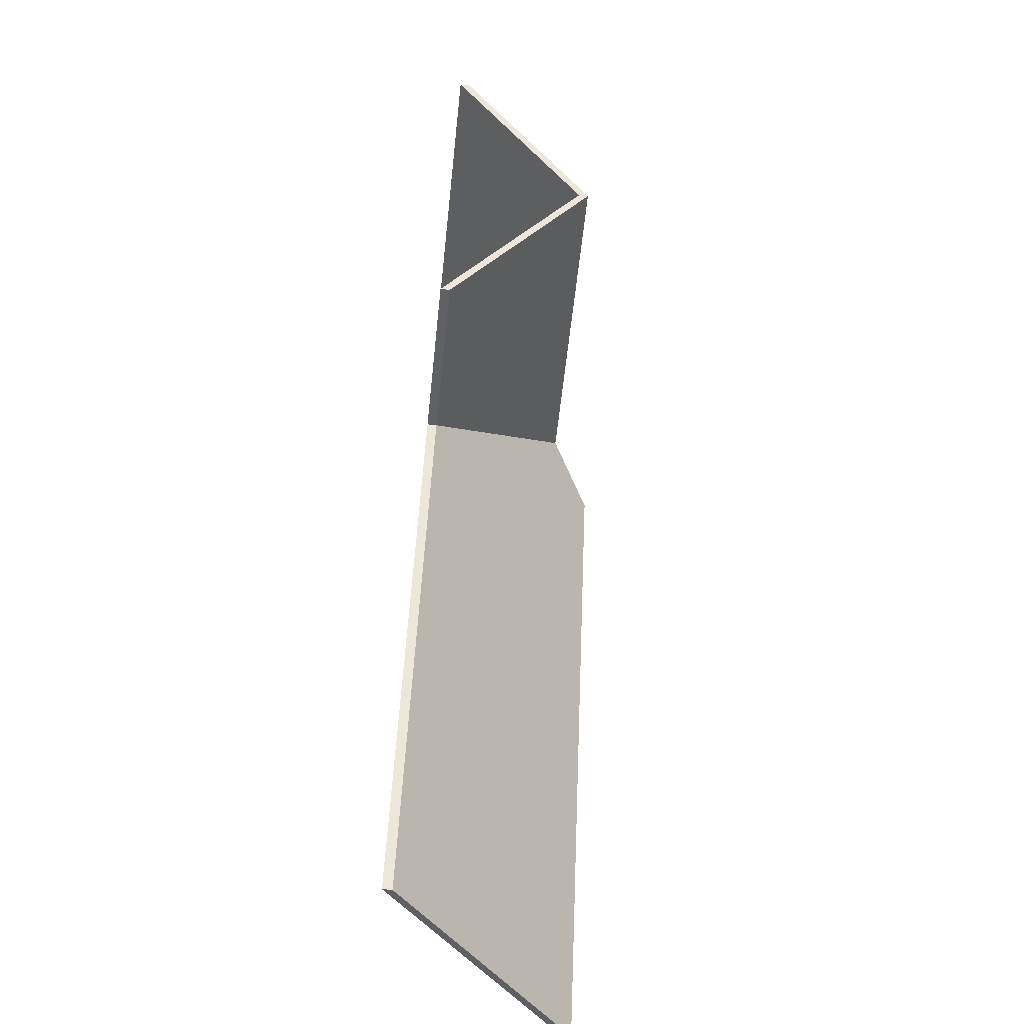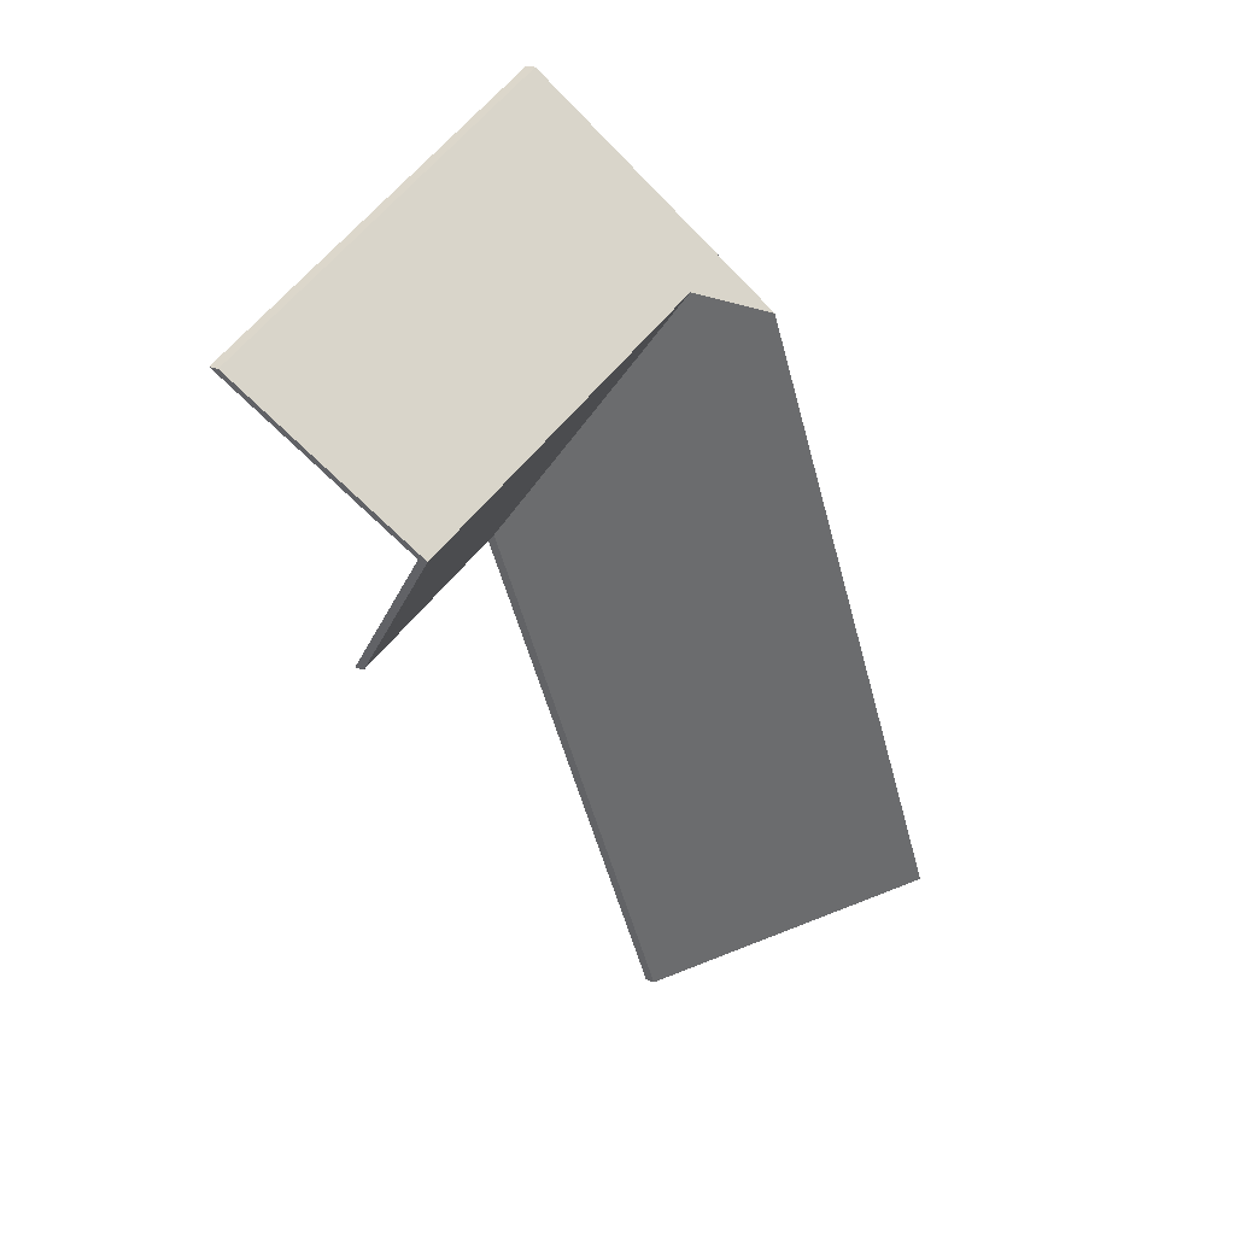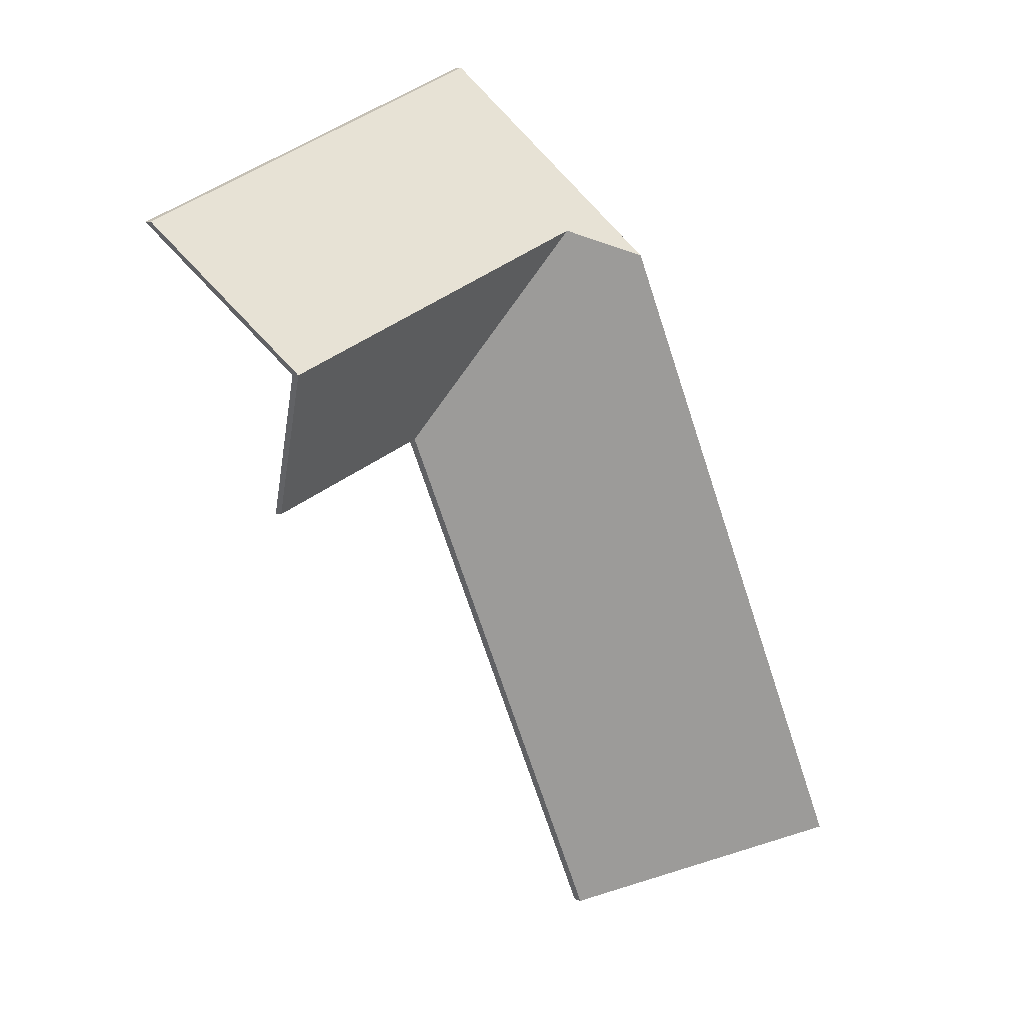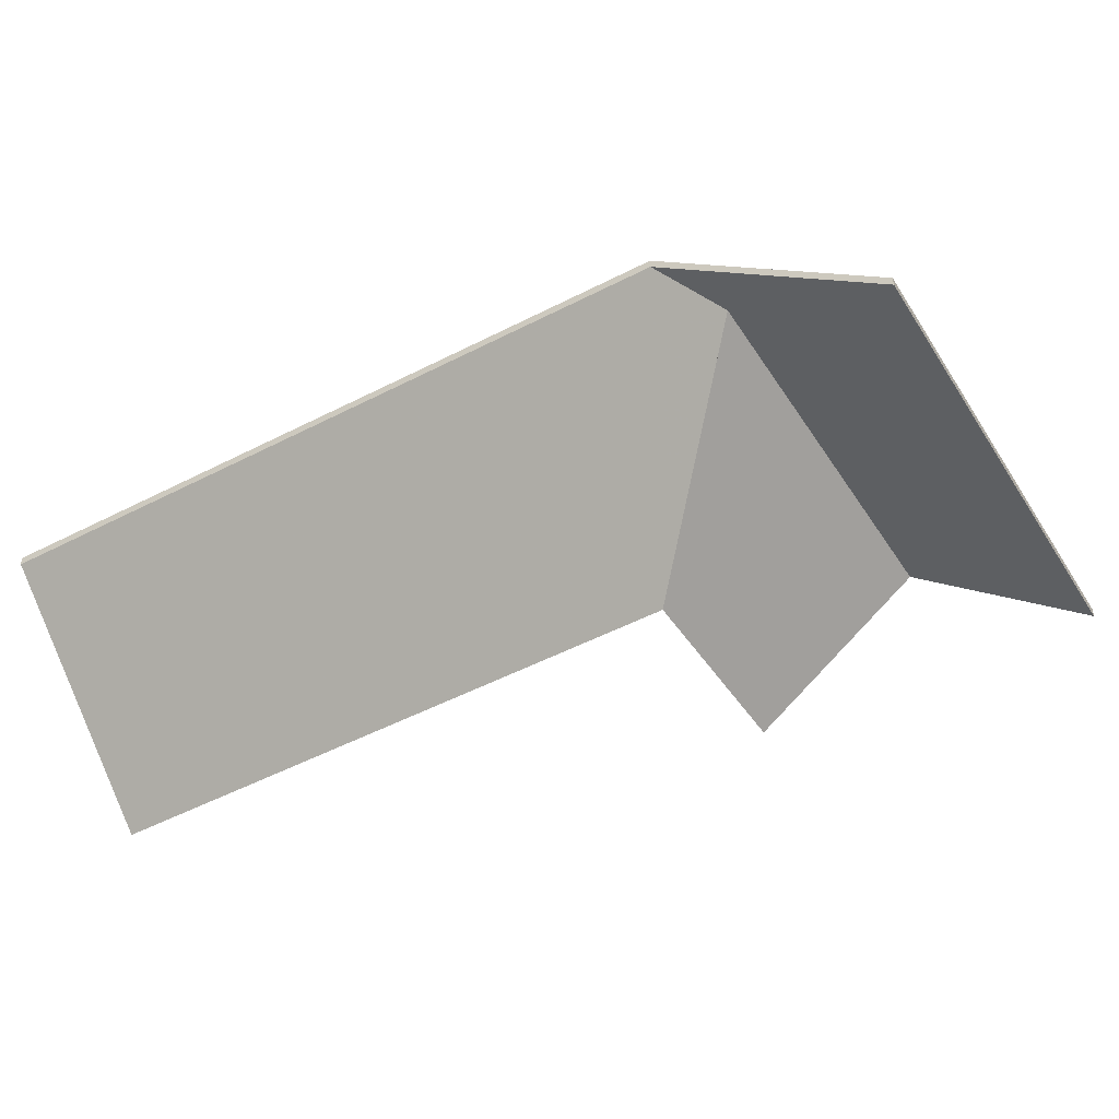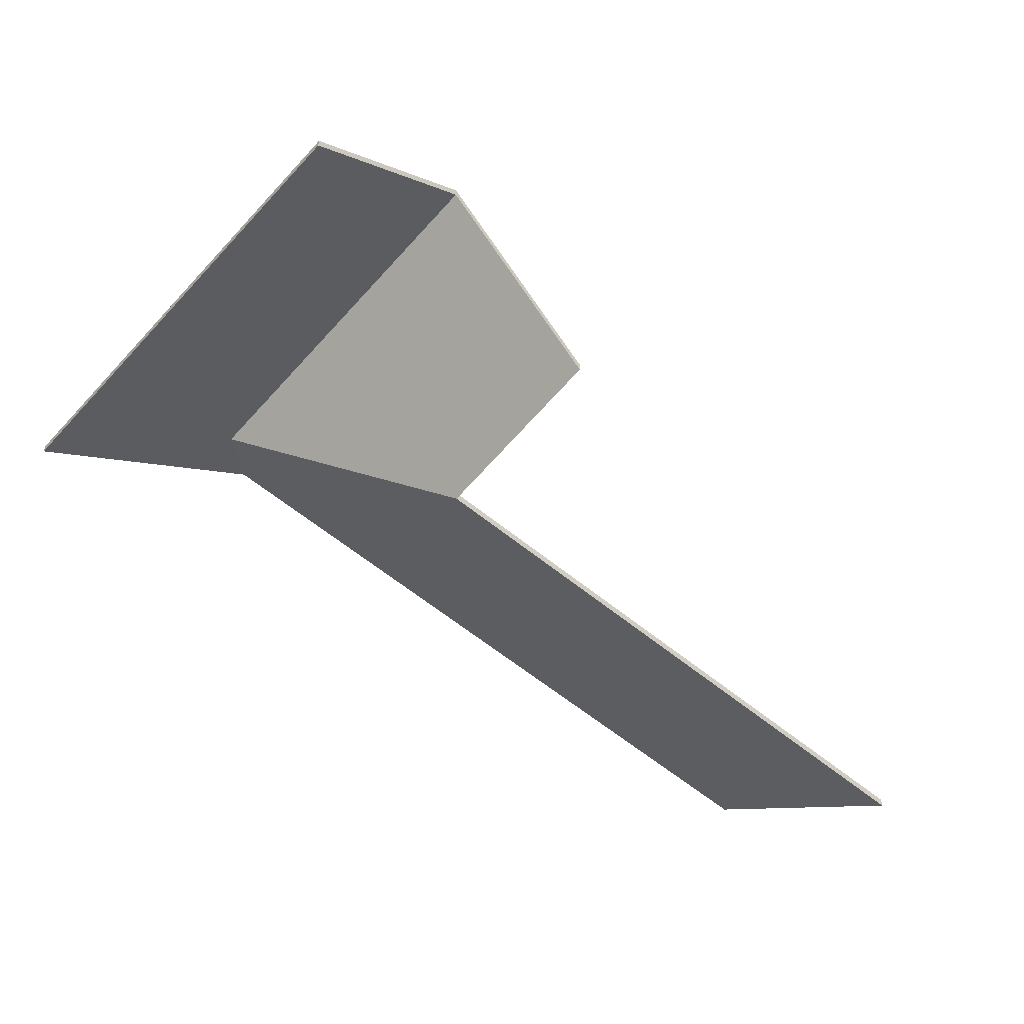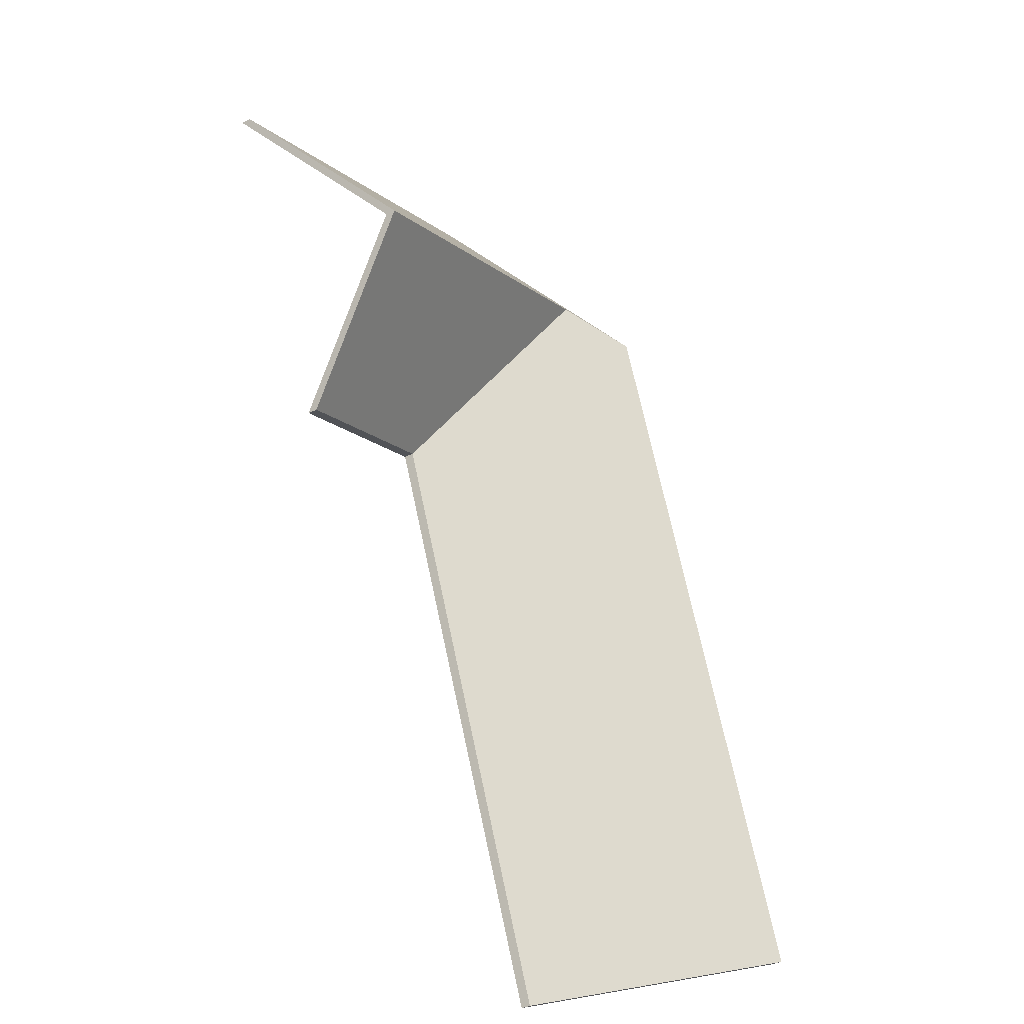
<metadata>
{"format":"obj","ext":"obj","renderer":"f3d","projection":"perspective","resolution":1024,"background":"white","views":[{"elev":-67.5,"azim":84.0,"up":"+Z"},{"elev":21.1,"azim":126.5,"up":"+Z"},{"elev":5.4,"azim":139.2,"up":"+Z"},{"elev":-48.6,"azim":-35.8,"up":"+Y"},{"elev":-56.4,"azim":72.8,"up":"+Y"},{"elev":-39.3,"azim":121.1,"up":"+Z"}]}
</metadata>
<code>
v -0.01685 -0.03141 3.955
v 0.005749 -0.06764 3.899
v 0.005749 -0.07007 3.899
v -0.01685 -0.03384 3.955
v 0.005749 -0.06764 3.899
v 0.04975 -0.06764 3.881
v 0.04975 -0.07007 3.881
v 0.005749 -0.07007 3.899
v 0.06868 -0.03281 3.918
v -0.01685 -0.03141 3.955
v -0.01685 -0.03384 3.955
v 0.06868 -0.03525 3.918
v 0.04975 -0.06764 3.881
v 0.06868 -0.03281 3.918
v 0.06868 -0.03525 3.918
v 0.04975 -0.07007 3.881
v -0.01685 -0.03141 3.955
v 0.06868 -0.03281 3.918
v 0.04975 -0.06764 3.881
v 0.005749 -0.06764 3.899
v 0.04975 -0.07007 3.881
v 0.06868 -0.03525 3.918
v -0.01685 -0.03384 3.955
v 0.005749 -0.07007 3.899
v 0.06868 -0.03281 3.918
v 0.08756 -0.06764 3.955
v 0.08756 -0.07007 3.955
v 0.06868 -0.03525 3.918
v -0.01685 -0.03141 3.955
v 0.06868 -0.03281 3.918
v 0.06868 -0.03525 3.918
v -0.01685 -0.03384 3.955
v 0.08756 -0.06764 3.955
v -0.01076 -0.06764 3.999
v -0.01076 -0.07007 3.999
v 0.08756 -0.07007 3.955
v -0.03349 -0.02083 3.948
v -0.01685 -0.03141 3.955
v -0.01685 -0.03384 3.955
v -0.03349 -0.02326 3.948
v -0.01076 -0.06764 3.999
v -0.03349 -0.02083 3.948
v -0.03349 -0.02326 3.948
v -0.01076 -0.07007 3.999
v 0.08756 -0.06764 3.955
v 0.06868 -0.03281 3.918
v -0.01076 -0.06764 3.999
v -0.01685 -0.03141 3.955
v -0.03349 -0.02083 3.948
v -0.01076 -0.07007 3.999
v -0.03349 -0.02326 3.948
v -0.01685 -0.03384 3.955
v 0.06868 -0.03525 3.918
v 0.08756 -0.07007 3.955
v -0.107 -0.02046 3.783
v -0.05556 -0.06764 3.761
v -0.05556 -0.07007 3.761
v -0.107 -0.02289 3.783
v -0.05556 -0.06764 3.761
v 0.005749 -0.06764 3.899
v 0.005749 -0.07007 3.899
v -0.05556 -0.07007 3.761
v -0.03349 -0.02083 3.948
v -0.107 -0.02046 3.783
v -0.107 -0.02289 3.783
v -0.03349 -0.02326 3.948
v -0.01685 -0.03141 3.955
v -0.03349 -0.02083 3.948
v -0.03349 -0.02326 3.948
v -0.01685 -0.03384 3.955
v 0.005749 -0.06764 3.899
v -0.01685 -0.03141 3.955
v -0.01685 -0.03384 3.955
v 0.005749 -0.07007 3.899
v -0.03349 -0.02083 3.948
v -0.01685 -0.03141 3.955
v 0.005749 -0.06764 3.899
v -0.05556 -0.06764 3.761
v -0.107 -0.02046 3.783
v 0.005749 -0.07007 3.899
v -0.01685 -0.03384 3.955
v -0.03349 -0.02326 3.948
v -0.107 -0.02289 3.783
v -0.05556 -0.07007 3.761
f 1 2 3
f 1 3 4
f 5 6 7
f 5 7 8
f 9 10 11
f 9 11 12
f 13 14 15
f 13 15 16
f 17 18 19
f 17 19 20
f 21 22 23
f 21 23 24
f 25 26 27
f 25 27 28
f 29 30 31
f 29 31 32
f 33 34 35
f 33 35 36
f 37 38 39
f 37 39 40
f 41 42 43
f 41 43 44
f 45 46 47
f 47 46 48
f 47 48 49
f 50 51 52
f 50 52 53
f 50 53 54
f 55 56 57
f 55 57 58
f 59 60 61
f 59 61 62
f 63 64 65
f 63 65 66
f 67 68 69
f 67 69 70
f 71 72 73
f 71 73 74
f 75 76 77
f 75 77 78
f 75 78 79
f 80 81 82
f 80 82 83
f 80 83 84

</code>
